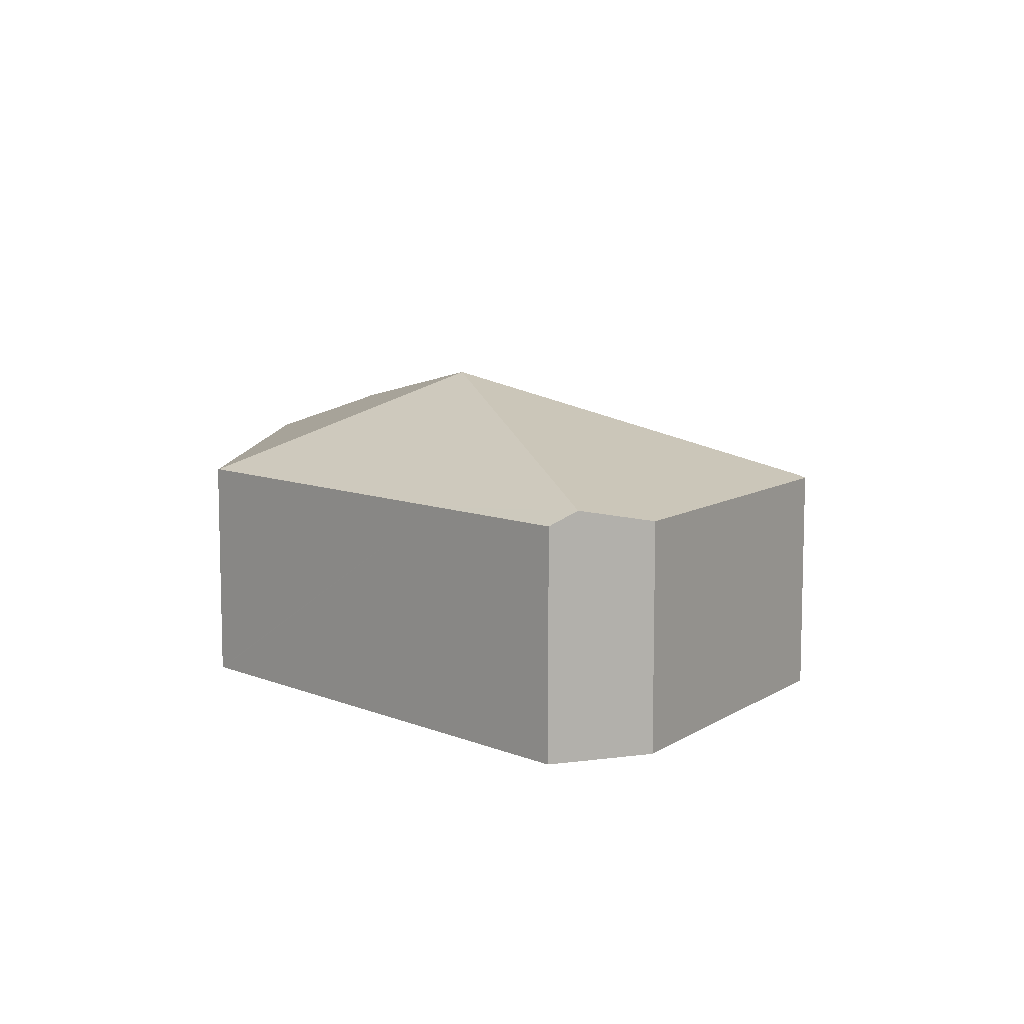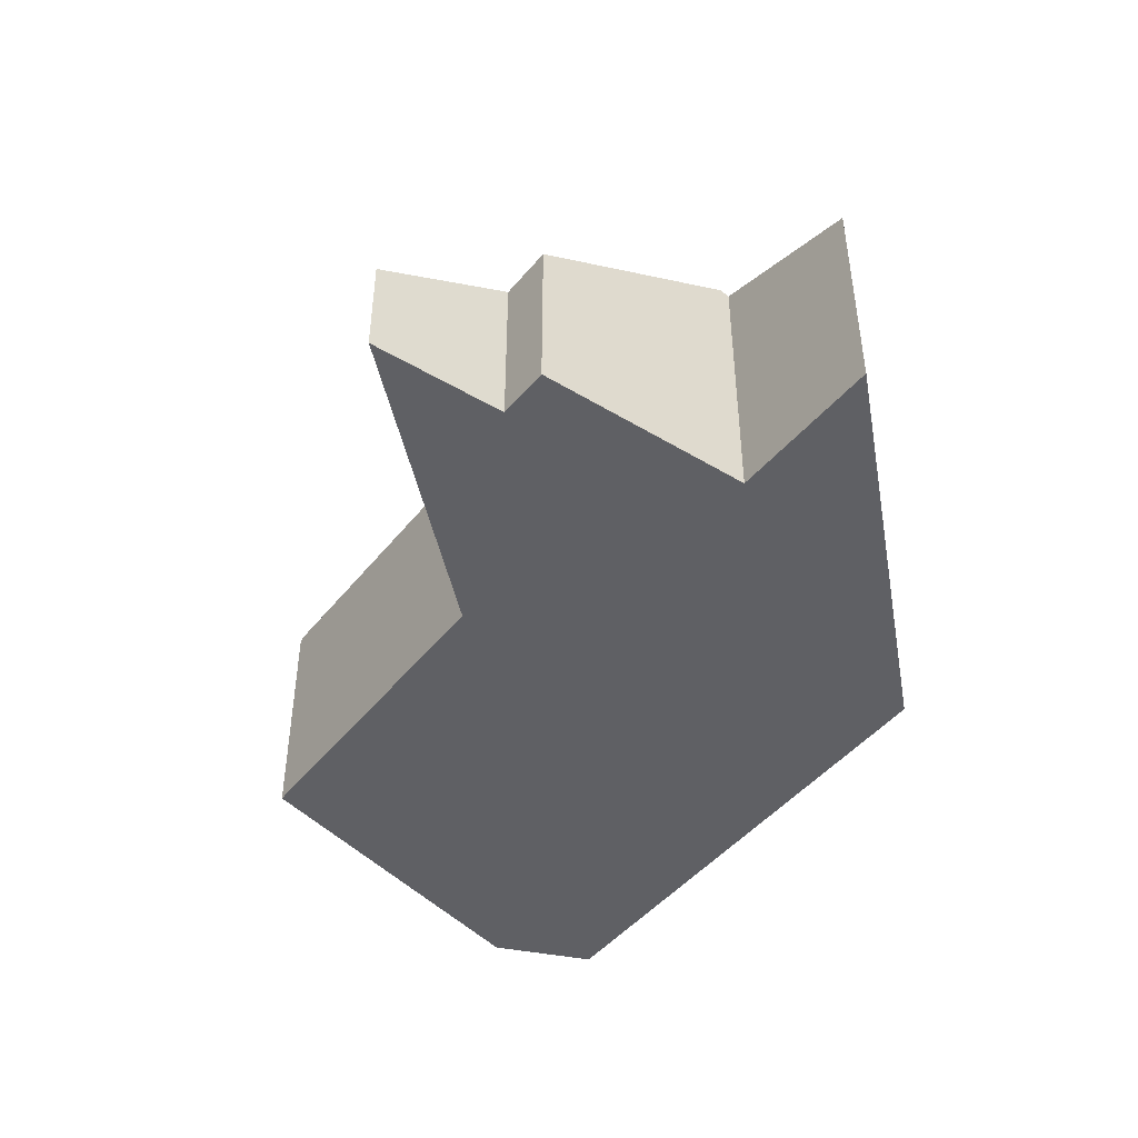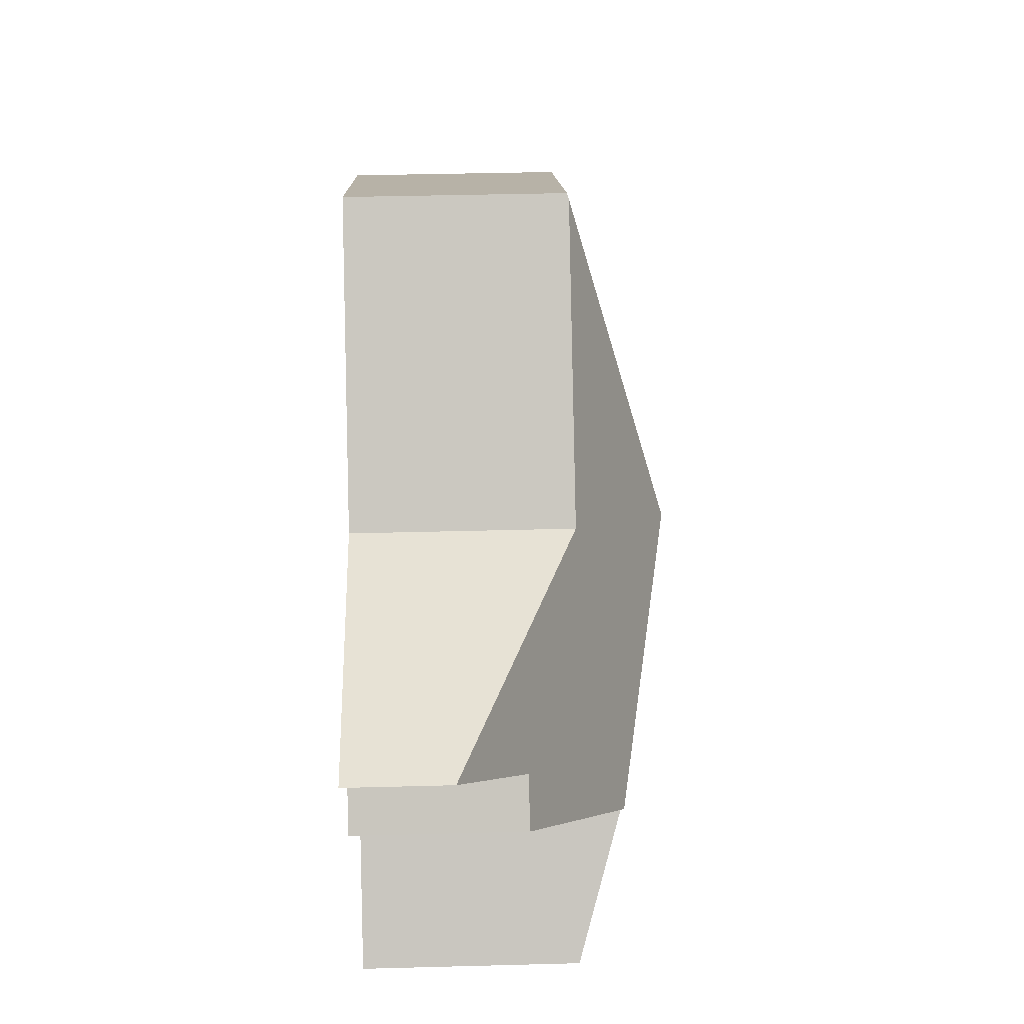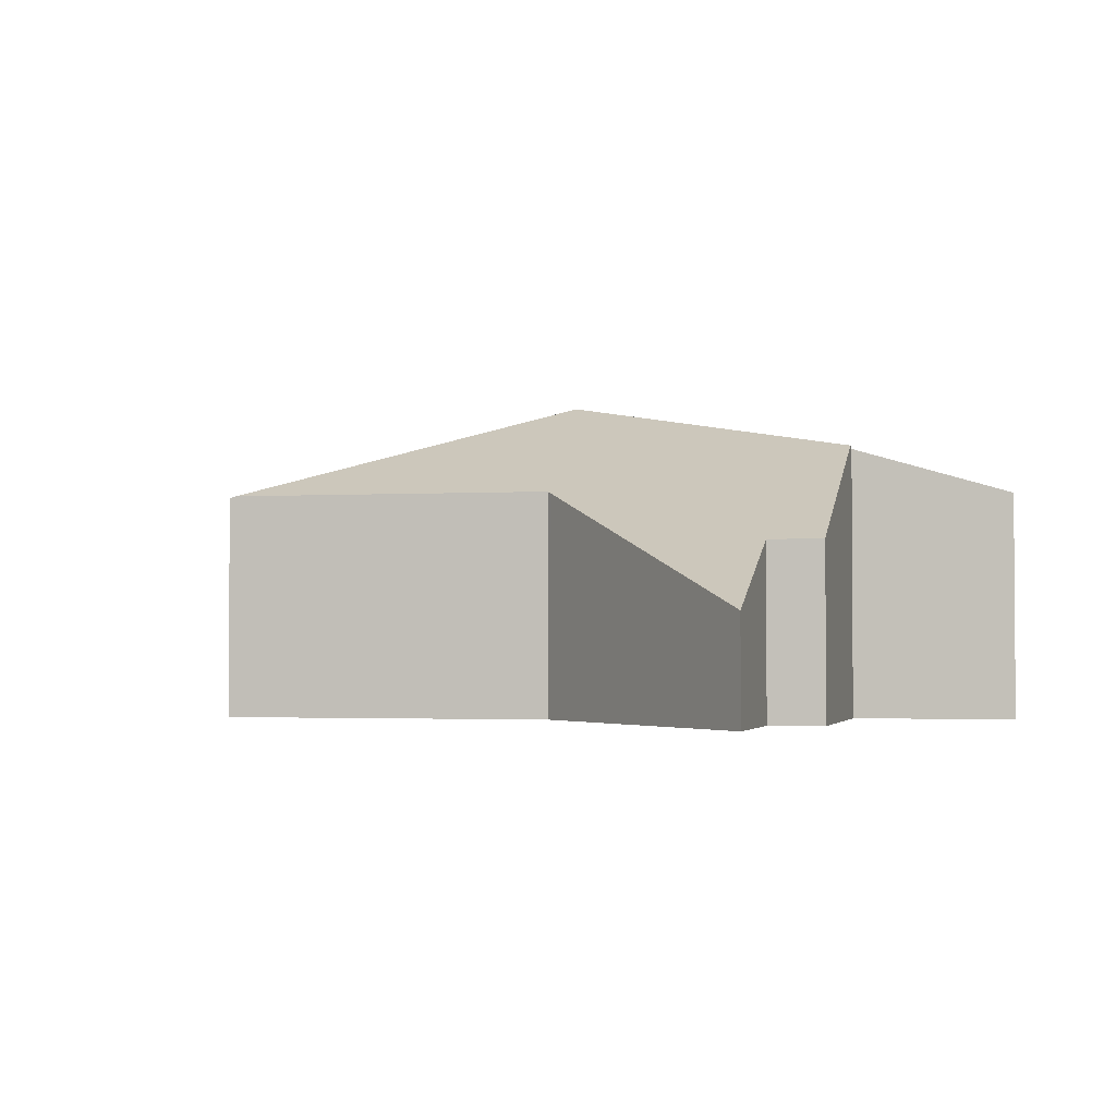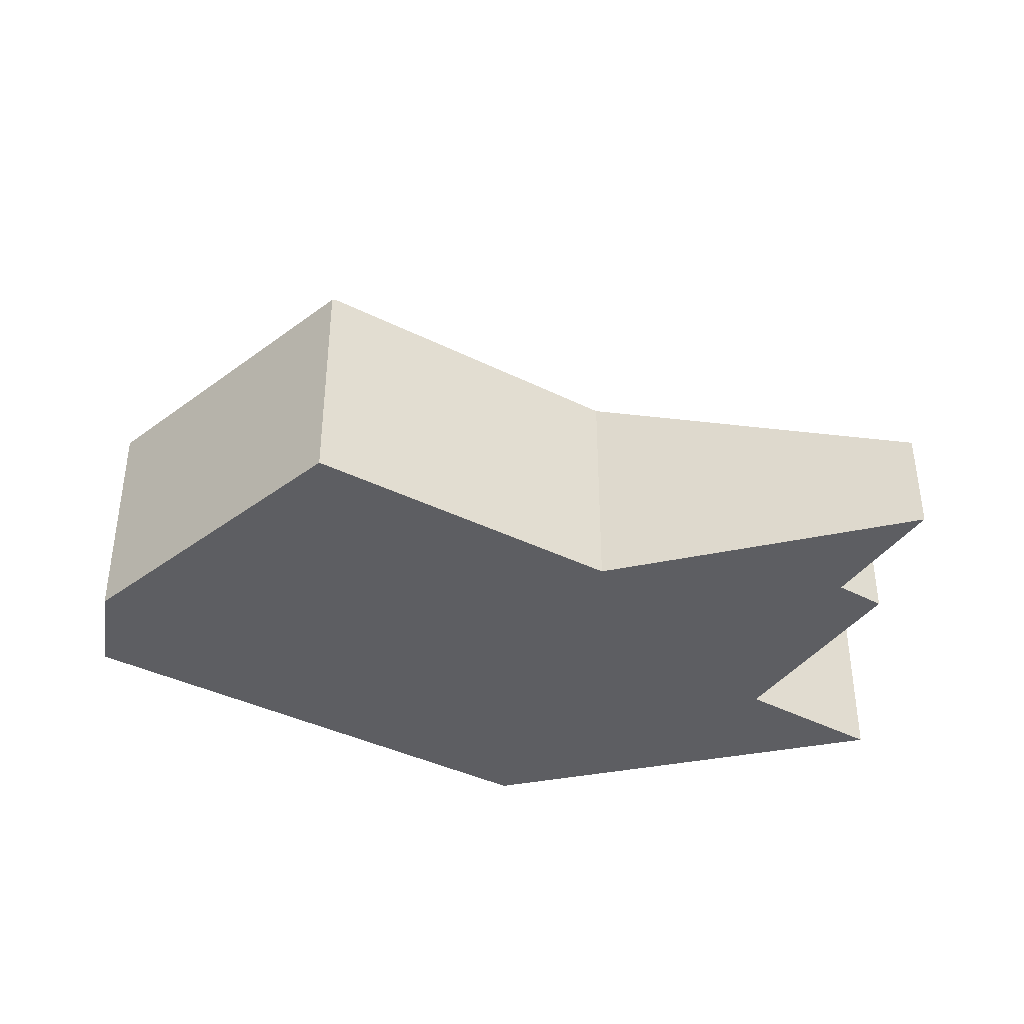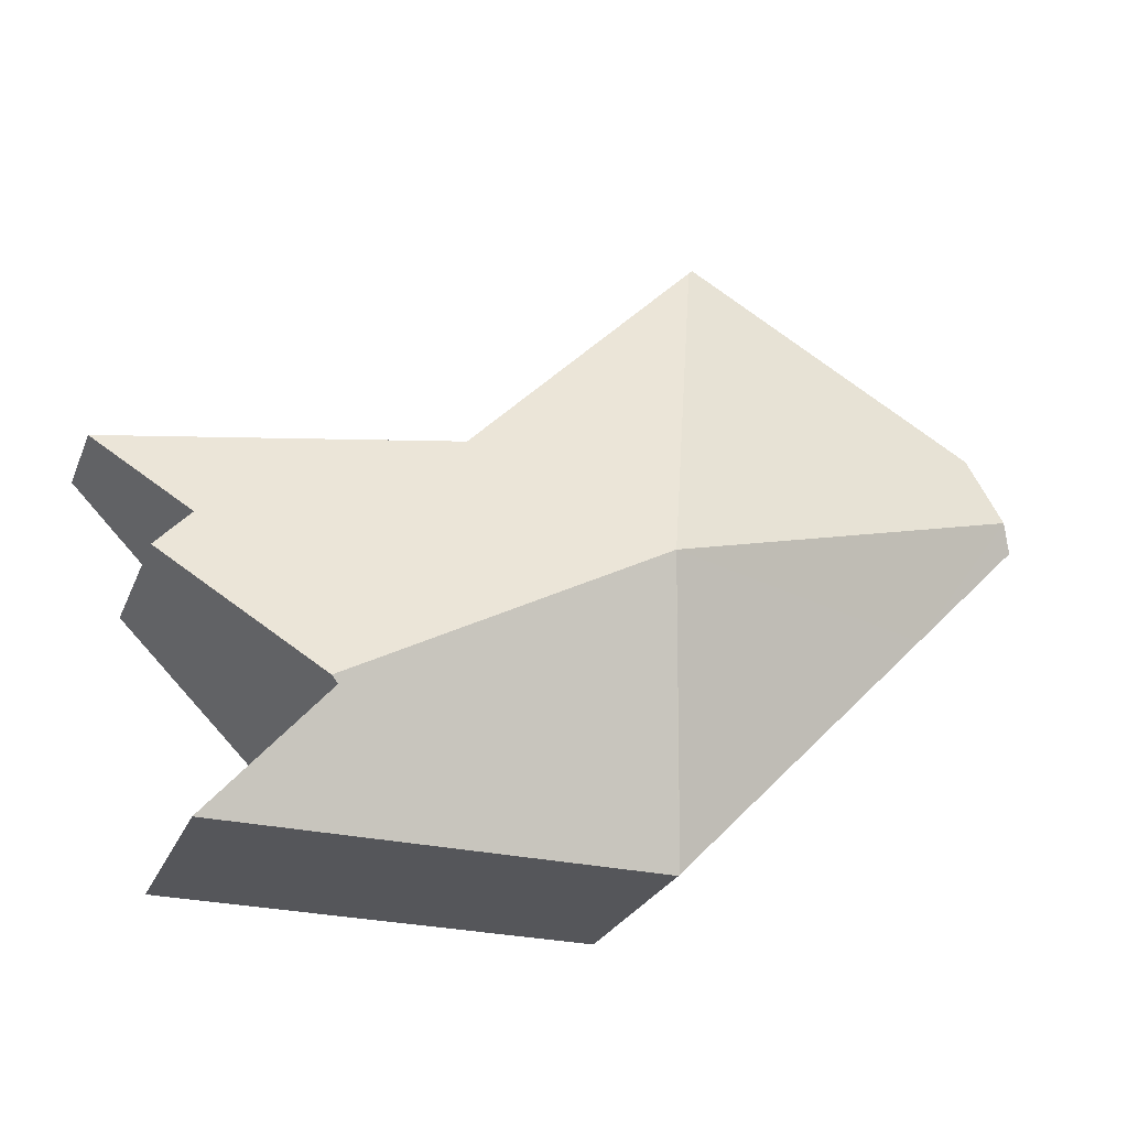
<metadata>
{"format":"obj","ext":"obj","renderer":"f3d","projection":"perspective","resolution":1024,"background":"white","views":[{"elev":9.1,"azim":-87.2,"up":"+Y"},{"elev":-45.2,"azim":99.8,"up":"+Y"},{"elev":42.2,"azim":88.2,"up":"+Z"},{"elev":-2.4,"azim":59.0,"up":"+Y"},{"elev":-38.5,"azim":13.5,"up":"+Y"},{"elev":-25.8,"azim":160.9,"up":"+Z"}]}
</metadata>
<code>
v  15.02 3.13 -1.128
v  10.69 4.105 0.492
v  16.77 1.892 0.675
v  15.7 3.141 -1.855
v  14.32 4.105 -3.243
v  10.55 4.157 0.488
v  8.987 4.161 2.087
v  7.47 6.105 -2.013
v  6.302 4.169 4.831
v  12.96 5.054 -4.608
v  6.772 4.145 -6.976
v  12.84 5.006 -4.731
v  14.85 4.145 -6.885
v  6.748 4.155 -6.952
v  2.019 4.154 -2.08
v  0.203 4.396 0.493
v  0 4.155 2.544e-16
v  0.748 4.135 1.813
v  6.219 4.135 4.916
v  0 0 0
v  0.748 -1.11e-16 1.813
v  0.203 -3.019e-17 0.493
v  6.219 -3.01e-16 4.916
v  10.55 -2.988e-17 0.488
v  16.77 -4.133e-17 0.675
v  10.69 -3.013e-17 0.492
v  6.302 -2.958e-16 4.831
v  8.987 -1.278e-16 2.087
v  15.7 1.136e-16 -1.855
v  15.02 6.907e-17 -1.128
v  12.84 2.897e-16 -4.731
v  14.85 4.216e-16 -6.885
v  14.32 1.986e-16 -3.243
v  12.96 2.822e-16 -4.608
v  6.772 4.272e-16 -6.976
v  6.748 4.257e-16 -6.952
v  2.019 1.274e-16 -2.08
g defaultobject
f 1 2 3
f 2 1 4
f 2 4 5
f 2 5 6
f 7 8 9
f 8 7 6
f 8 6 5
f 8 5 10
f 11 12 13
f 12 11 8
f 8 11 14
f 8 10 12
f 15 8 14
f 8 15 16
f 16 15 17
f 9 18 19
f 18 9 8
f 18 8 16
f 17 18 16
f 18 17 20
f 18 20 21
f 21 20 22
f 21 19 18
f 19 21 23
f 24 2 6
f 2 24 3
f 3 24 25
f 25 24 26
f 23 9 19
f 9 23 7
f 7 23 6
f 6 23 27
f 6 27 28
f 6 28 24
f 1 29 4
f 29 1 30
f 31 13 12
f 13 31 32
f 3 30 1
f 30 3 25
f 29 5 4
f 5 29 10
f 10 29 12
f 12 29 33
f 12 33 34
f 12 34 31
f 32 11 13
f 11 32 35
f 35 14 11
f 14 35 15
f 15 35 36
f 15 36 37
f 15 37 17
f 17 37 20
f 31 35 32
f 35 31 34
f 35 34 33
f 35 33 36
f 36 33 37
f 37 33 29
f 37 29 30
f 37 30 25
f 37 25 26
f 37 26 24
f 37 24 28
f 37 28 20
f 20 28 27
f 20 27 22
f 22 27 21
f 21 27 23

</code>
